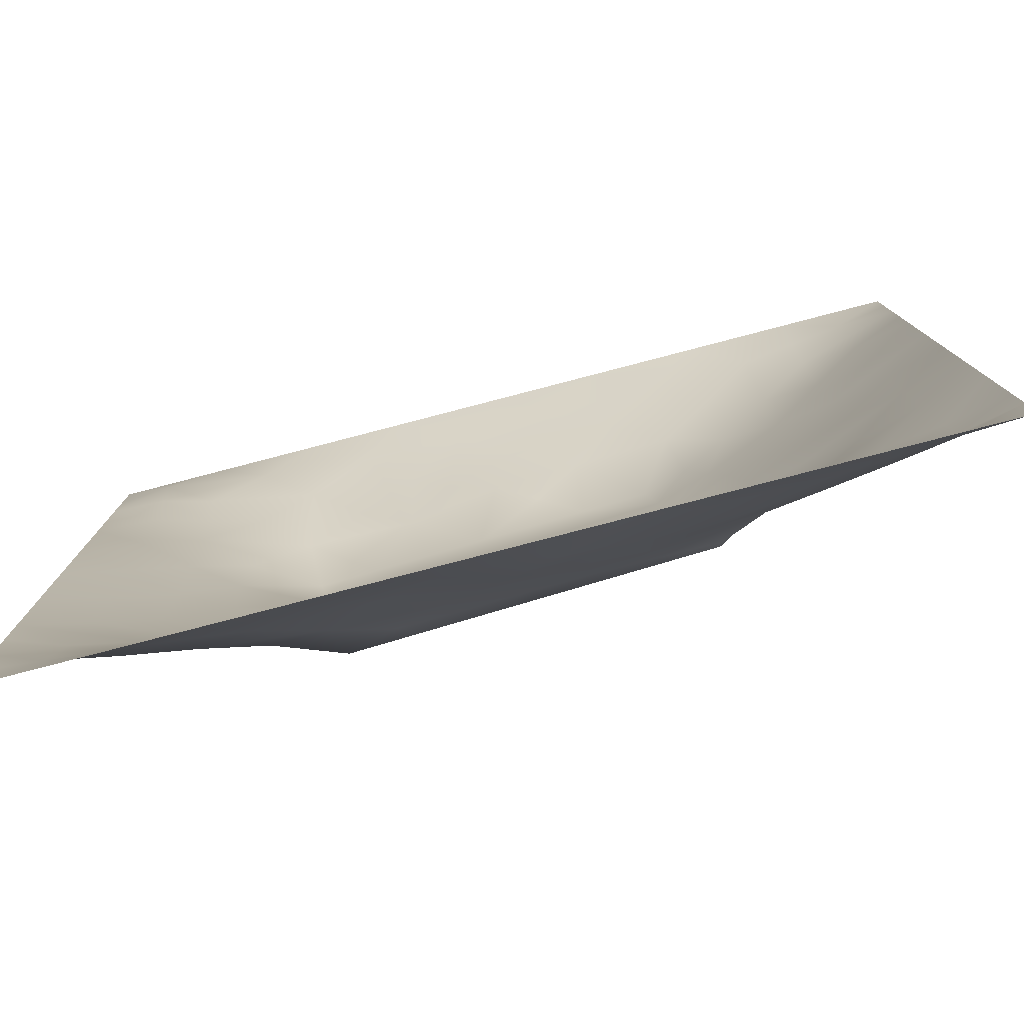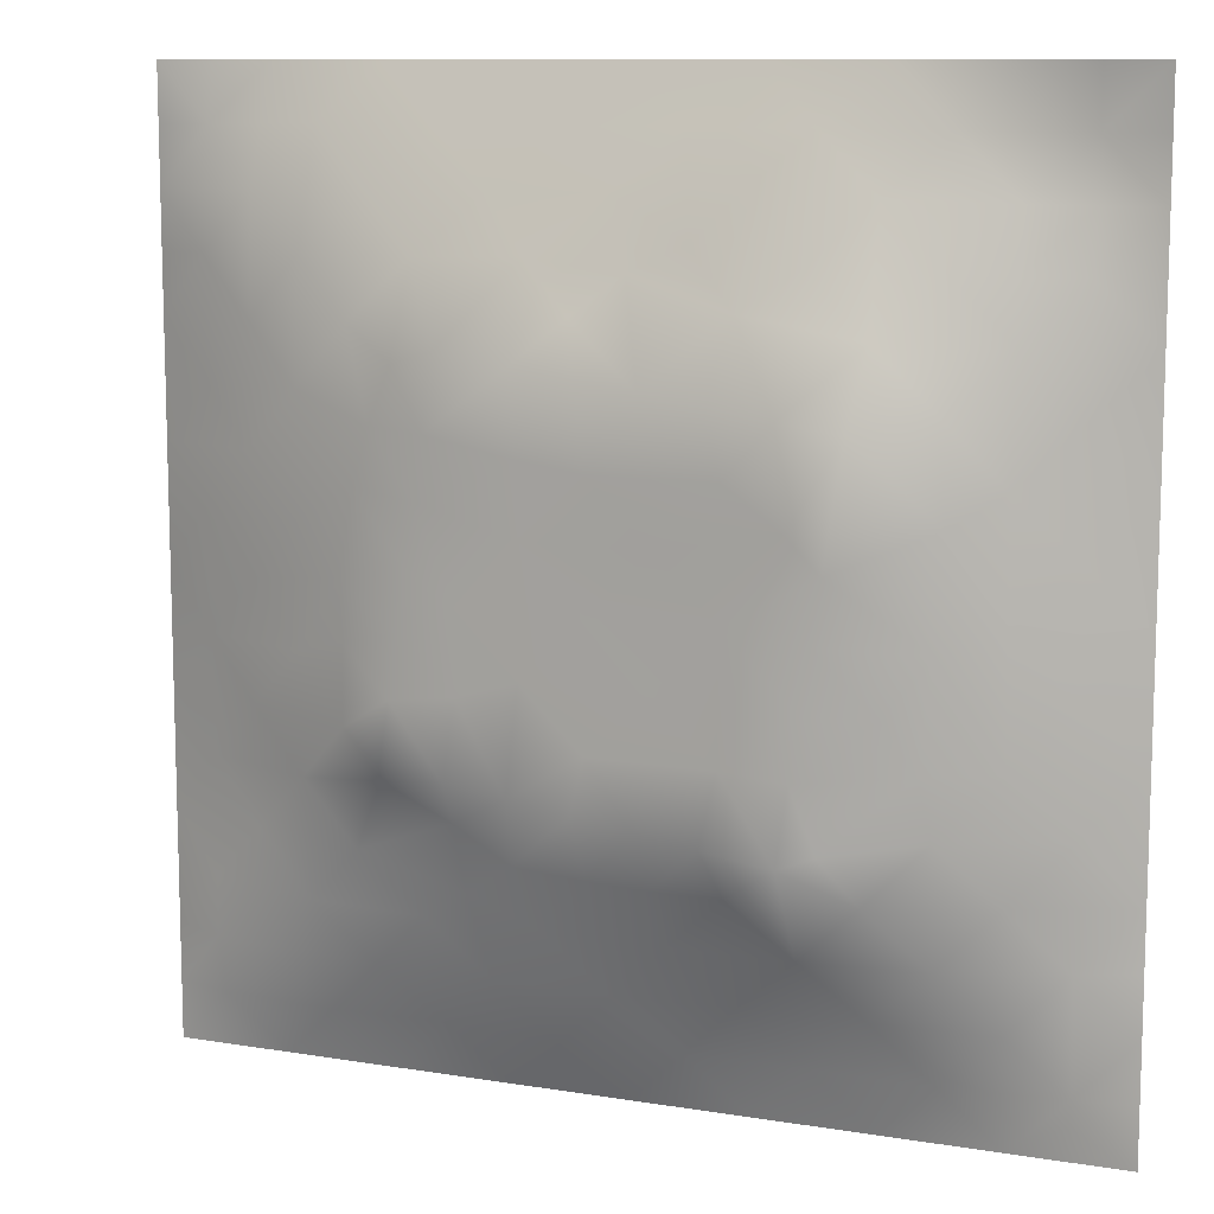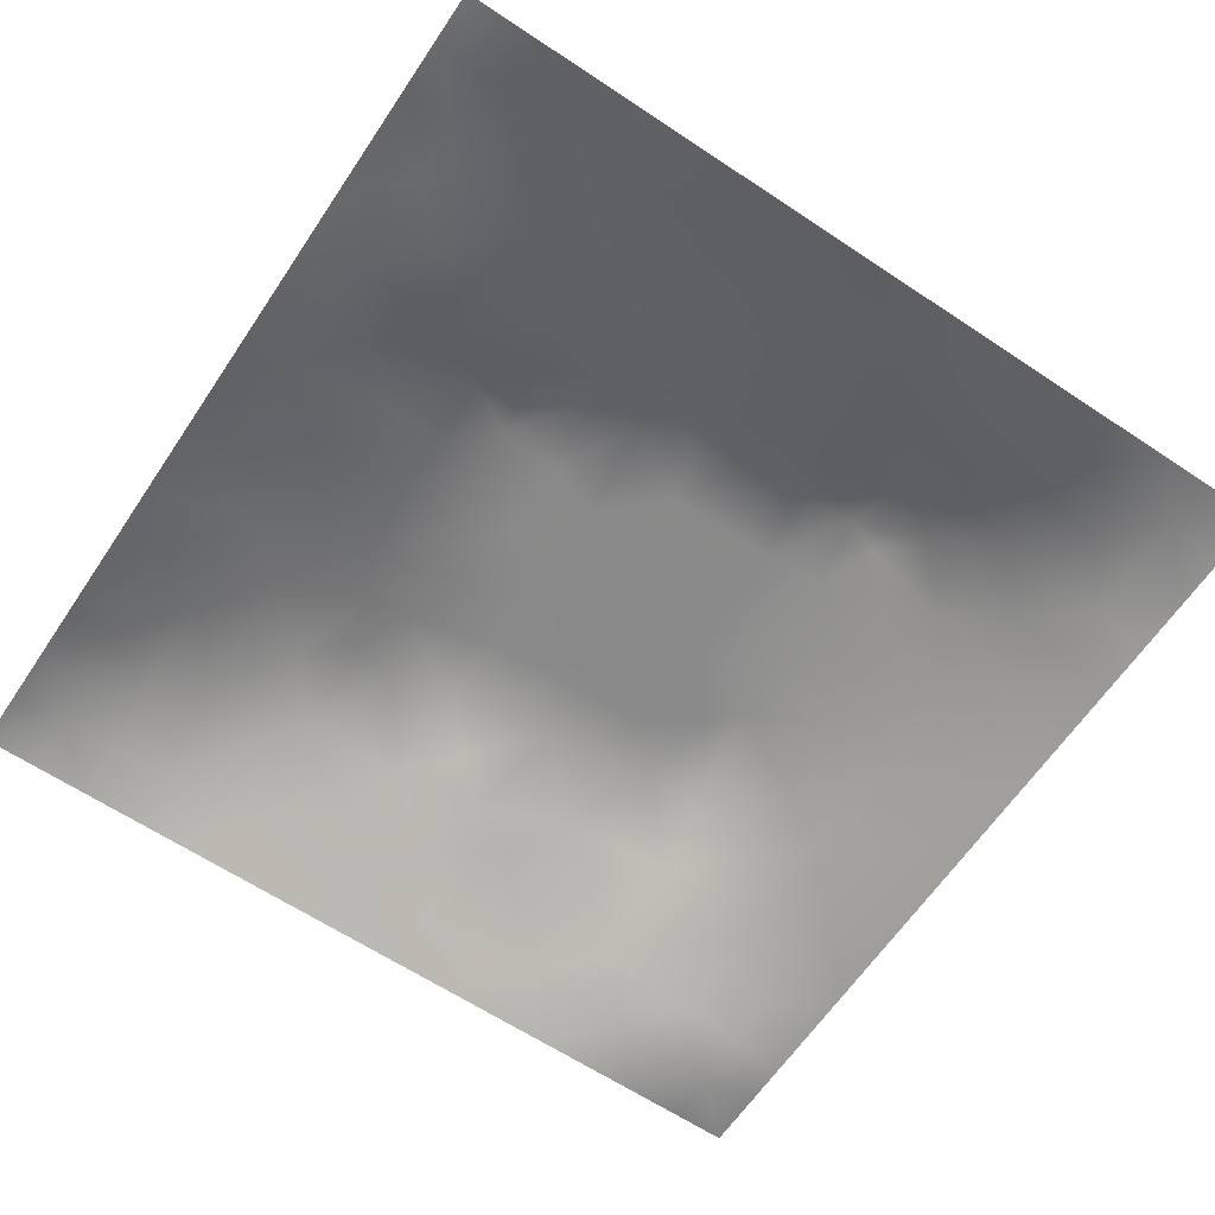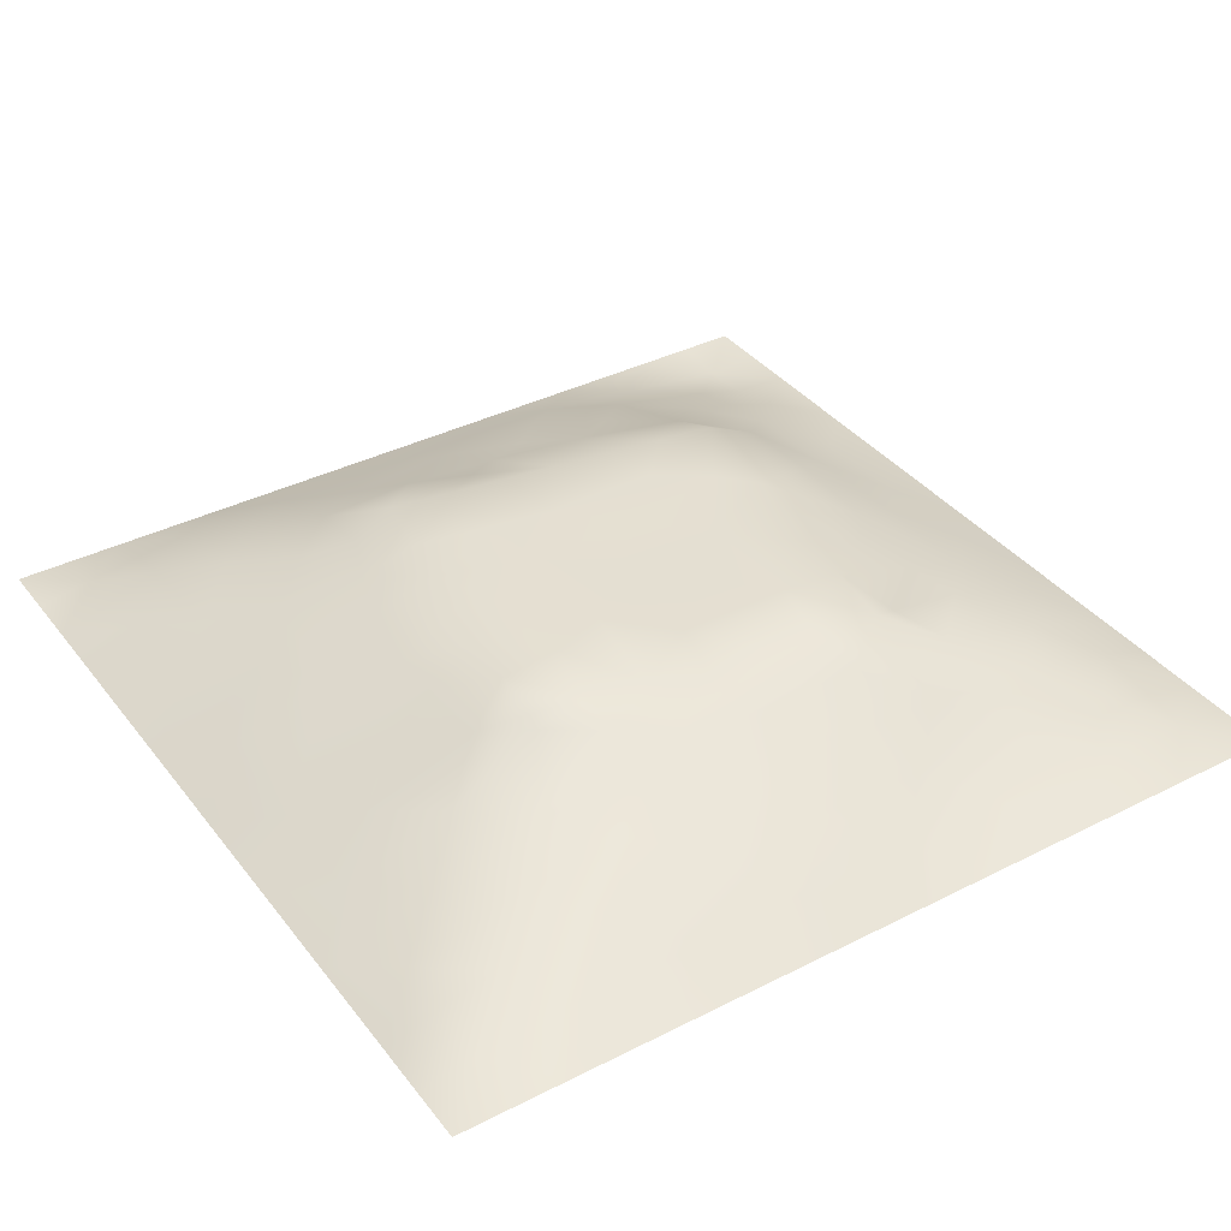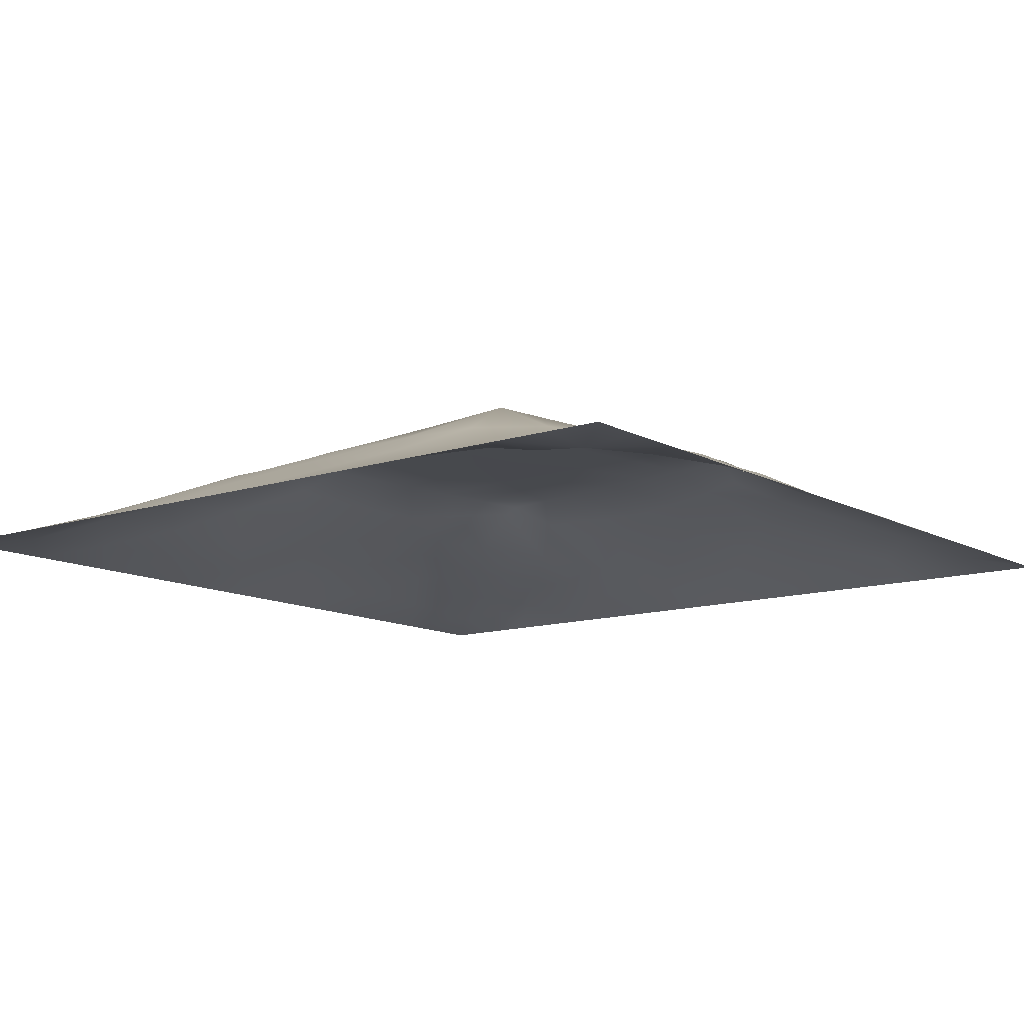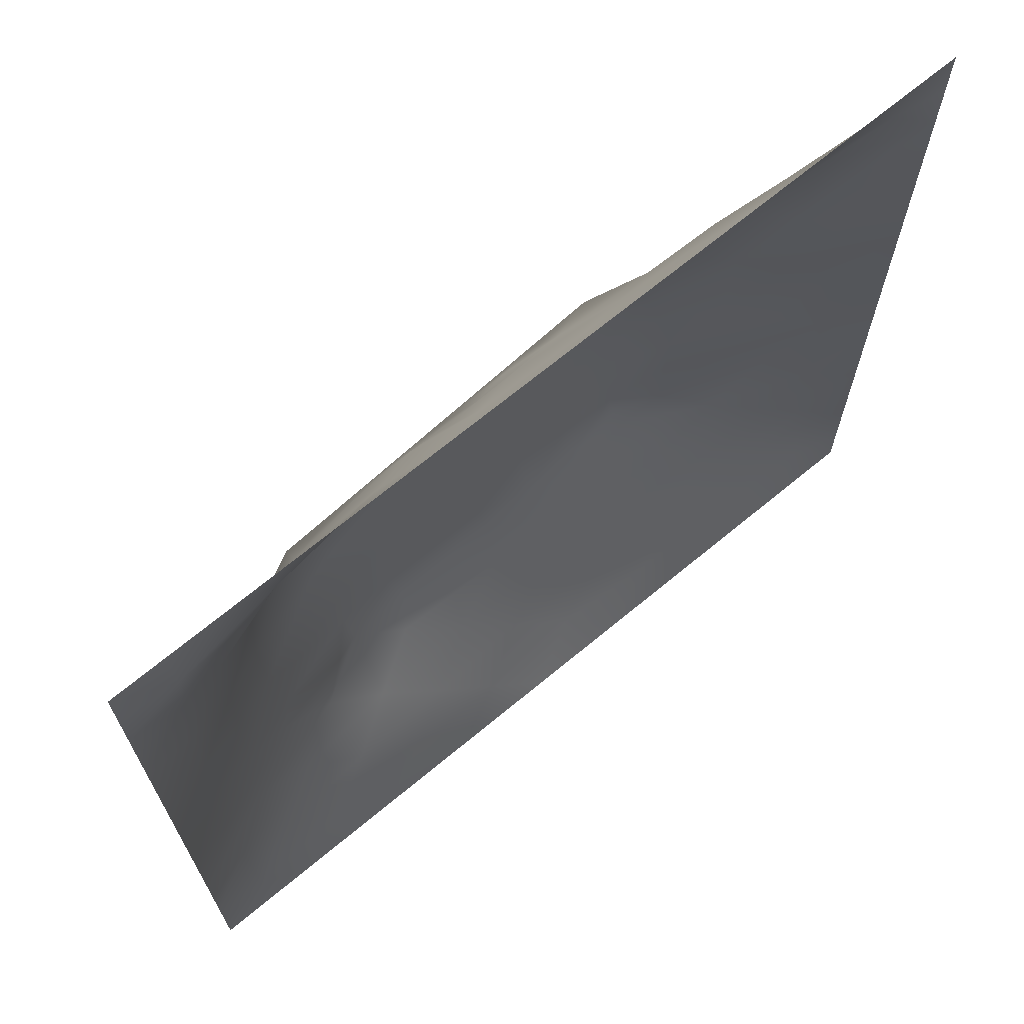
<metadata>
{"format":"obj","ext":"obj","renderer":"f3d","projection":"perspective","resolution":1024,"background":"white","views":[{"elev":-79.5,"azim":-165.4,"up":"+Y"},{"elev":10.5,"azim":22.3,"up":"+Y"},{"elev":-63.4,"azim":-33.9,"up":"+Z"},{"elev":37.3,"azim":-33.1,"up":"+Z"},{"elev":-12.0,"azim":128.1,"up":"+Z"},{"elev":69.3,"azim":140.4,"up":"+Y"}]}
</metadata>
<code>
v -0 0 -0
v 1 0 -0
v -0 1 0
v 1 1 0
v 0.502 0.5011 0.1197
v -0 0.5 0
v 0.5 1 0
v 1 0.5 0
v 0.5 -0 0
v 0.2452 0.7567 0.08264
v 0.7575 0.7559 0.08274
v 0.246 0.2461 0.07724
v 0.757 0.2445 0.08364
v 0.75 0 0
v 0.25 0 0
v 1 0.75 0
v 1 0.25 0
v 0.25 1 0
v 0.75 1 0
v 0 0.25 0
v 0 0.75 -0
v 0.364 0.2159 0.08069
v 0.6337 0.7781 0.09057
v 1 0.9375 0
v 0.6831 0.6874 0.1199
v 0.8812 0.3738 0.05495
v 0.6269 0.124 0.04362
v 0.6321 0.3702 0.121
v 0.8783 0.1222 0.032
v 0.3749 0.1217 0.04831
v 0.1219 0.1221 0.03588
v 0.4938 0.2453 0.09561
v 0.8787 0.6267 0.05008
v 0.6327 0.6314 0.1214
v 0.8761 0.8757 0.01813
v 0.3741 0.879 0.05093
v 0.2569 0.6036 0.09732
v 0.1217 0.8787 0.03578
v 0.121 0.6268 0.05055
v 0.6269 0.8814 0.05568
v 0.1209 0.3744 0.05091
v 0.2485 0.1213 0.04532
v 0.8792 0.7521 0.04248
v 0.8805 0.2478 0.048
v 0.2474 0.8818 0.05301
v 0.7523 0.8787 0.04227
v 0.1215 0.2483 0.04498
v 0.1211 0.7529 0.04624
v 0.3001 0.722 0.1022
v 0 0.6875 -0
v 0.5537 0.707 0.1199
v 0.8807 0.5005 0.05558
v 0.4276 0.7262 0.1199
v 0.2428 0.455 0.09591
v 0 0.375 0
v 0.5006 0.8809 0.05638
v 0.5019 0.6315 0.1203
v 0.2434 0.3721 0.09865
v 0.1216 0.5005 0.05047
v 0.3715 0.5011 0.1211
v 0.6307 0.2436 0.09867
v 0.5012 0.1211 0.05205
v 0.5018 0.3708 0.12
v 0 0.625 0
v 0 0.875 0
v 0 0.125 0
v 0.625 1 0
v 0.875 1 0
v 0.125 1 0
v 0.375 1 0
v 1 0.375 0
v 1 0.125 0
v 1 0.875 0
v 1 0.625 0
v 0.375 0 0
v 0.125 0 0
v 0.875 0 0
v 0.625 0 0
v 0.7526 0.1232 0.03974
v 0.6324 0.5011 0.1199
v 0.7189 0.4888 0.1199
v 0.06139 0.3121 0.0223
v 0.1829 0.437 0.07428
v 0.1831 0.3105 0.06859
v 0.06058 0.4376 0.0258
v 0.6882 0.9402 0.02548
v 0.6917 0.8189 0.07183
v 0.5631 0.9398 0.0267
v 0.06068 0.6886 0.02411
v 0.1827 0.6914 0.0699
v 0.05958 0.5631 0.0281
v 0.1862 0.9411 0.02562
v 0.183 0.8181 0.05962
v 0.06175 0.9384 0.01018
v 0.4368 0.5663 0.1198
v 0.8778 0.8144 0.03235
v 0.9375 0 -0
v 0.3096 0.82 0.07575
v 0.4375 0.9393 0.02574
v 0.9383 0.8129 0.01393
v 0.8164 0.8161 0.04884
v 0.9371 0.937 -0.004712
v 0.9375 1 0
v 0.5673 0.5663 0.1197
v 0.7093 0.4257 0.1199
v 0.8275 0.5941 0.07936
v 0.8216 0.6921 0.07838
v 0.9392 0.5629 0.02523
v 0.4915 0.7164 0.1199
v 0.6929 0.5885 0.1204
v 0.4365 0.436 0.1202
v 0.1866 0.06053 0.02191
v 0.06108 0.06138 0.01449
v 0.1838 0.1837 0.05669
v 0.3123 0.06187 0.02093
v 0.3109 0.1835 0.06648
v 0.4378 0.05916 0.02915
v 0.8136 0.06146 0.01812
v 0.9379 0.06222 0.00614
v -0 0.9375 0
v 0.5672 0.4358 0.1199
v 0.5263 0.8104 0.07963
v 0.5652 0.1834 0.07338
v 0.6918 0.183 0.06979
v 0.5632 0.06227 0.02176
v 0.9413 0.3118 0.02808
v 0.8204 0.3093 0.07609
v 0.941 0.4374 0.0291
v 0.3118 0.9404 0.0269
v -0 0.0625 -0
v 0.8178 0.1834 0.05621
v 0.808 0.3703 0.08067
v 0.6884 0.06274 0.01845
v 0.05908 0.1235 0.02452
v 0.9399 0.1865 0.02141
v 0.4379 0.1834 0.07203
v 0.05961 0.1865 0.0245
v 0.0625 1 0
v 0.9382 0.688 0.02029
v 0.6992 0.3632 0.1199
v 0.05988 0.8141 0.02326
v 0.8127 0.9376 0.01175
v 0.1821 0.5643 0.07575
v 0.3584 0.3324 0.1199
v 0.3407 0.6602 0.1199
v 0.6876 0.2823 0.1199
v 0.2924 0.3423 0.1199
v 0.7476 0.6776 0.1199
v 0.3523 0.7376 0.1199
v 0.4876 0.3128 0.1199
v 0.5824 0.8367 0.06944
v 0.2897 0.3266 0.1125
v 0.3311 0.5974 0.1199
v 0.7211 0.2937 0.1048
v 0.9371 0.8744 0.002013
v 0.4351 0.6416 0.1205
v 0.2763 0.663 0.1017
v 0.7283 0.5521 0.1199
v 0.6174 0.6973 0.1199
v 0.312 0.4713 0.1199
v 0.4231 0.3226 0.1199
v 0.3607 0.2897 0.104
v 0.55 0.3033 0.1199
v 0.3215 0.5338 0.1199
v 0.4176 0.2517 0.09563
v 0.4248 0.8223 0.0787
v 0.821 0.4818 0.08171
v 1 0.0625 -0
v 0.3717 0.4155 0.1205
v 0.7759 0.4231 0.09689
v 0.2402 0.5166 0.09497
v 0.6141 0.2935 0.1199
v 1 0.1875 0
v 0 0.8125 -0
v 0.4779 0.7706 0.09936
v 0.5579 0.2427 0.09701
v 0.3023 0.4075 0.1199
v 0.1239 0.9397 0.01803
f 129 99 70
f 112 31 113
f 170 132 167
f 26 167 132
f 58 152 147
f 160 54 177
f 173 17 135
f 129 36 99
f 3 120 94
f 152 12 162
f 11 25 148
f 80 110 104
f 115 112 15
f 163 172 28
f 114 137 31
f 76 112 113
f 58 177 54
f 15 112 76
f 115 15 75
f 45 92 93
f 113 134 130
f 16 100 139
f 22 30 136
f 38 93 92
f 16 73 100
f 165 22 136
f 89 64 39
f 83 58 54
f 57 95 104
f 116 30 22
f 42 112 115
f 66 130 134
f 140 105 28
f 155 100 73
f 129 70 18
f 63 28 121
f 165 162 22
f 114 31 42
f 150 165 32
f 37 153 157
f 164 153 37
f 39 90 89
f 61 172 176
f 41 58 83
f 32 165 136
f 161 144 162
f 51 159 23
f 142 46 35
f 78 125 9
f 121 80 5
f 60 95 153
f 169 177 144
f 9 125 117
f 175 53 109
f 162 165 161
f 126 44 17
f 60 169 111
f 63 121 111
f 63 161 150
f 25 159 34
f 81 170 167
f 30 115 117
f 84 152 58
f 51 109 57
f 34 159 51
f 11 148 107
f 5 104 95
f 47 114 84
f 174 21 141
f 29 119 135
f 72 135 119
f 84 12 152
f 84 58 41
f 47 137 114
f 14 118 133
f 12 84 114
f 65 174 141
f 20 66 137
f 55 20 82
f 59 91 85
f 35 96 155
f 6 85 91
f 94 138 3
f 41 82 84
f 48 89 90
f 55 82 85
f 92 18 69
f 94 69 138
f 59 85 83
f 167 106 158
f 41 83 85
f 106 167 52
f 157 90 37
f 127 13 44
f 101 11 43
f 81 167 158
f 98 166 36
f 164 171 160
f 45 10 98
f 156 145 153
f 162 12 22
f 116 22 12
f 118 29 79
f 40 86 88
f 91 39 64
f 131 79 29
f 26 128 52
f 23 11 87
f 97 119 77
f 145 53 149
f 47 84 82
f 48 38 141
f 168 72 119
f 169 60 160
f 56 88 99
f 7 99 88
f 164 160 60
f 122 175 51
f 163 176 172
f 93 38 48
f 23 25 11
f 93 10 45
f 48 90 93
f 25 23 159
f 48 141 89
f 21 89 141
f 147 144 177
f 109 51 175
f 6 91 64
f 63 111 161
f 32 136 123
f 6 55 85
f 154 127 132
f 155 102 35
f 143 90 39
f 102 155 73
f 75 117 115
f 136 30 62
f 59 143 91
f 111 169 161
f 100 155 96
f 39 91 143
f 43 33 139
f 150 161 165
f 125 27 62
f 72 173 135
f 37 90 143
f 37 143 171
f 97 2 119
f 157 10 90
f 49 98 10
f 49 10 157
f 145 157 153
f 34 51 57
f 119 29 118
f 145 49 157
f 105 170 81
f 110 80 158
f 156 57 109
f 156 53 145
f 149 166 98
f 149 98 49
f 123 62 27
f 5 95 111
f 95 57 156
f 163 150 32
f 60 111 95
f 166 56 36
f 56 99 36
f 146 172 61
f 34 57 104
f 21 50 89
f 9 117 75
f 78 133 125
f 144 152 162
f 95 156 153
f 92 45 18
f 88 151 40
f 83 54 171
f 96 43 100
f 37 171 164
f 77 119 118
f 120 65 94
f 122 23 151
f 169 144 161
f 129 18 45
f 94 65 38
f 112 42 31
f 63 163 28
f 163 63 150
f 167 26 52
f 130 1 113
f 29 135 131
f 154 132 140
f 80 104 5
f 27 124 123
f 147 152 144
f 110 25 34
f 117 62 30
f 87 11 46
f 81 158 80
f 61 123 124
f 33 52 108
f 124 27 79
f 139 33 108
f 143 59 171
f 33 106 52
f 40 87 86
f 133 79 27
f 103 68 102
f 107 106 33
f 83 171 59
f 148 25 110
f 148 110 158
f 148 106 107
f 43 139 100
f 124 146 61
f 140 170 105
f 50 64 89
f 54 160 171
f 154 140 146
f 140 132 170
f 115 30 42
f 74 139 108
f 4 103 102
f 7 70 99
f 116 42 30
f 151 23 40
f 68 142 102
f 19 86 142
f 142 35 102
f 88 56 151
f 31 134 113
f 46 142 86
f 107 43 11
f 56 166 122
f 148 158 106
f 44 131 135
f 105 81 80
f 141 38 65
f 56 122 151
f 122 51 23
f 79 131 124
f 13 124 131
f 2 168 119
f 131 44 13
f 36 129 98
f 45 98 129
f 67 7 88
f 19 67 86
f 68 19 142
f 87 40 23
f 42 116 114
f 24 4 102
f 73 24 102
f 41 85 82
f 74 16 139
f 8 74 108
f 101 46 11
f 8 108 128
f 76 113 1
f 146 28 172
f 96 35 101
f 107 33 43
f 52 128 108
f 128 71 8
f 46 86 87
f 149 49 145
f 126 17 71
f 62 117 125
f 26 126 128
f 135 17 44
f 71 128 126
f 132 127 26
f 44 126 127
f 10 93 90
f 124 13 146
f 43 96 101
f 27 125 133
f 101 35 46
f 62 123 136
f 12 114 116
f 66 134 137
f 26 127 126
f 79 133 118
f 67 88 86
f 34 104 110
f 176 163 32
f 134 31 137
f 77 118 14
f 60 153 164
f 82 20 47
f 154 146 13
f 14 133 78
f 149 53 166
f 154 13 127
f 137 47 20
f 121 28 80
f 28 105 80
f 121 5 111
f 109 53 156
f 140 28 146
f 53 175 166
f 175 122 166
f 123 176 32
f 176 123 61
f 160 177 169
f 147 177 58
f 92 178 38
f 178 94 38
f 94 178 69
f 178 92 69

</code>
